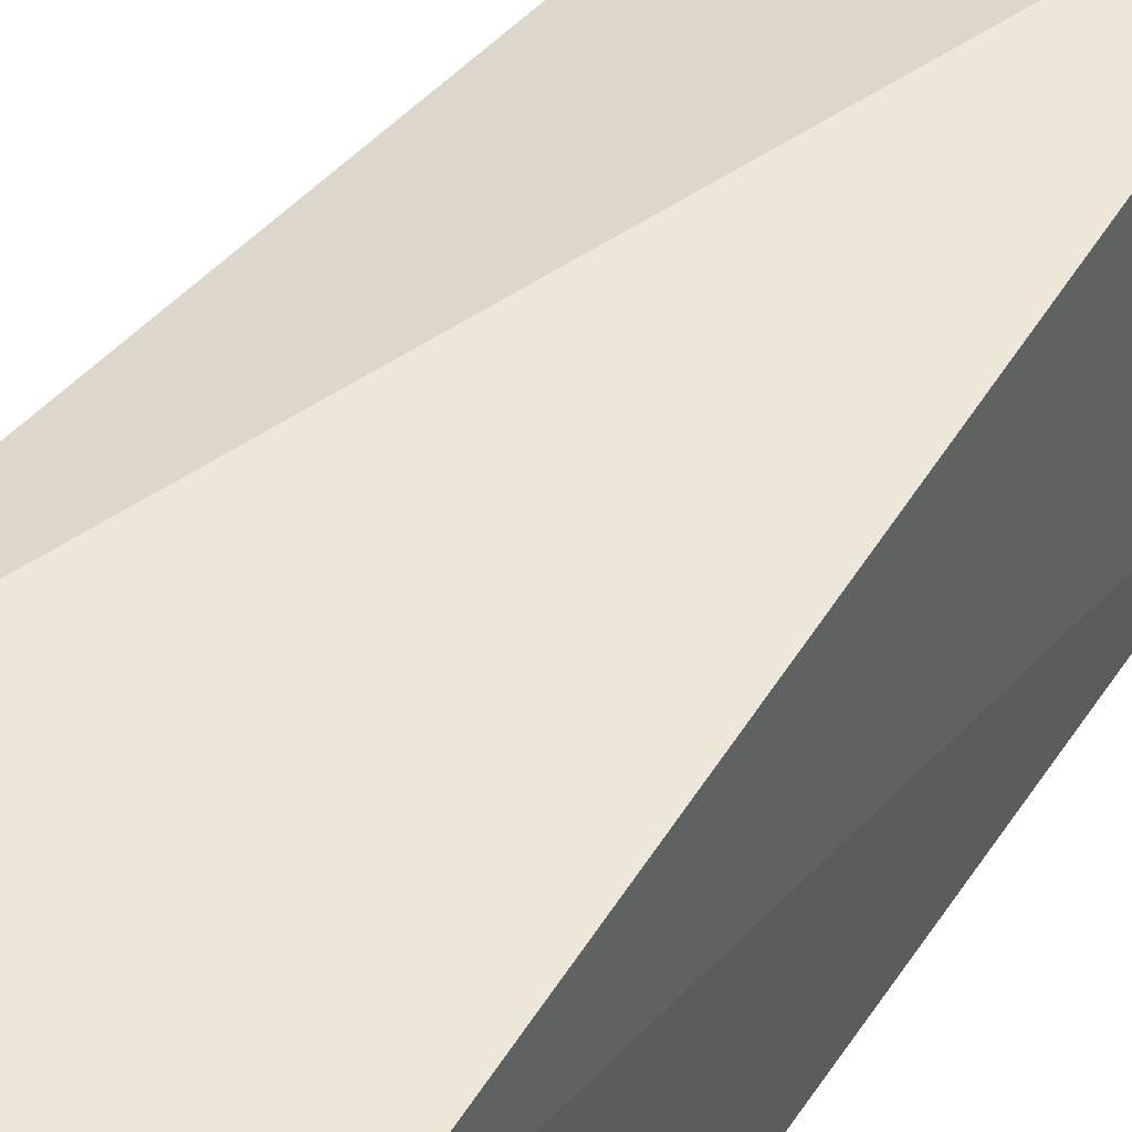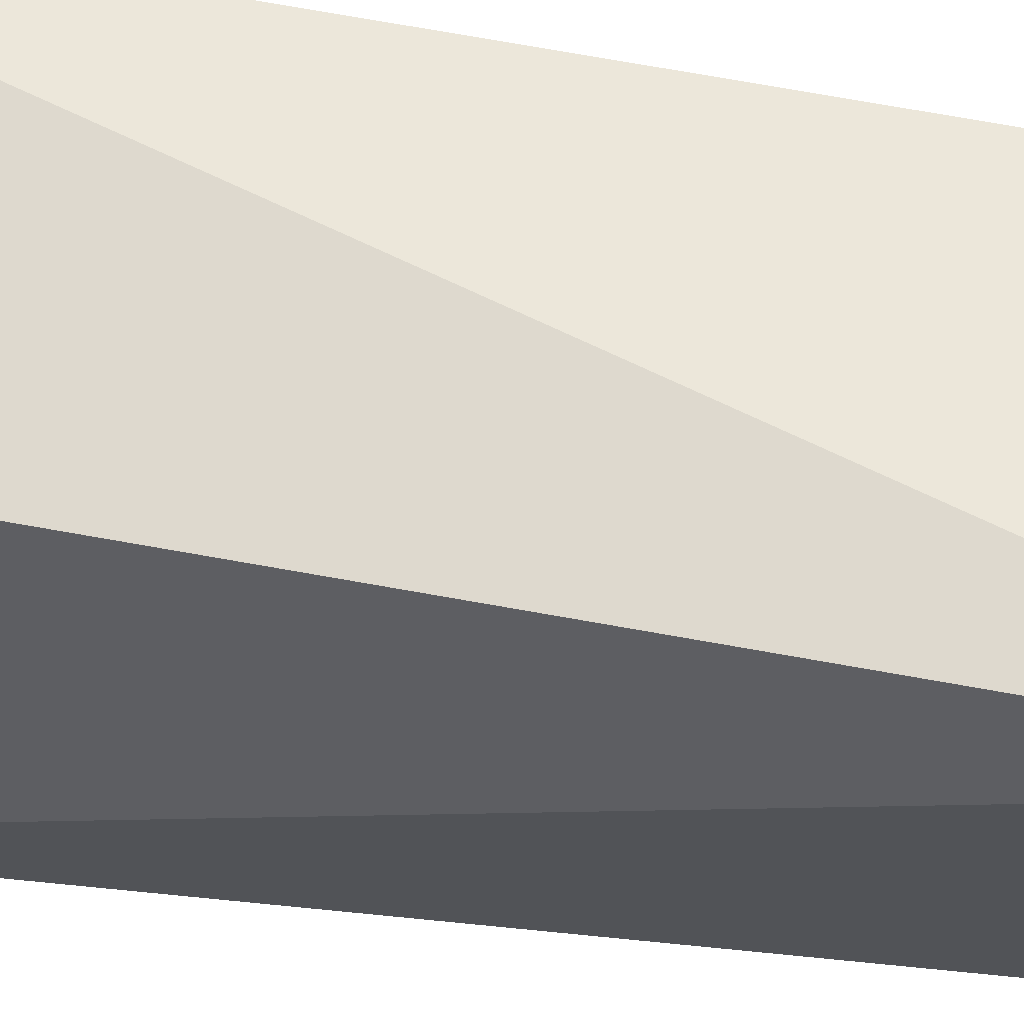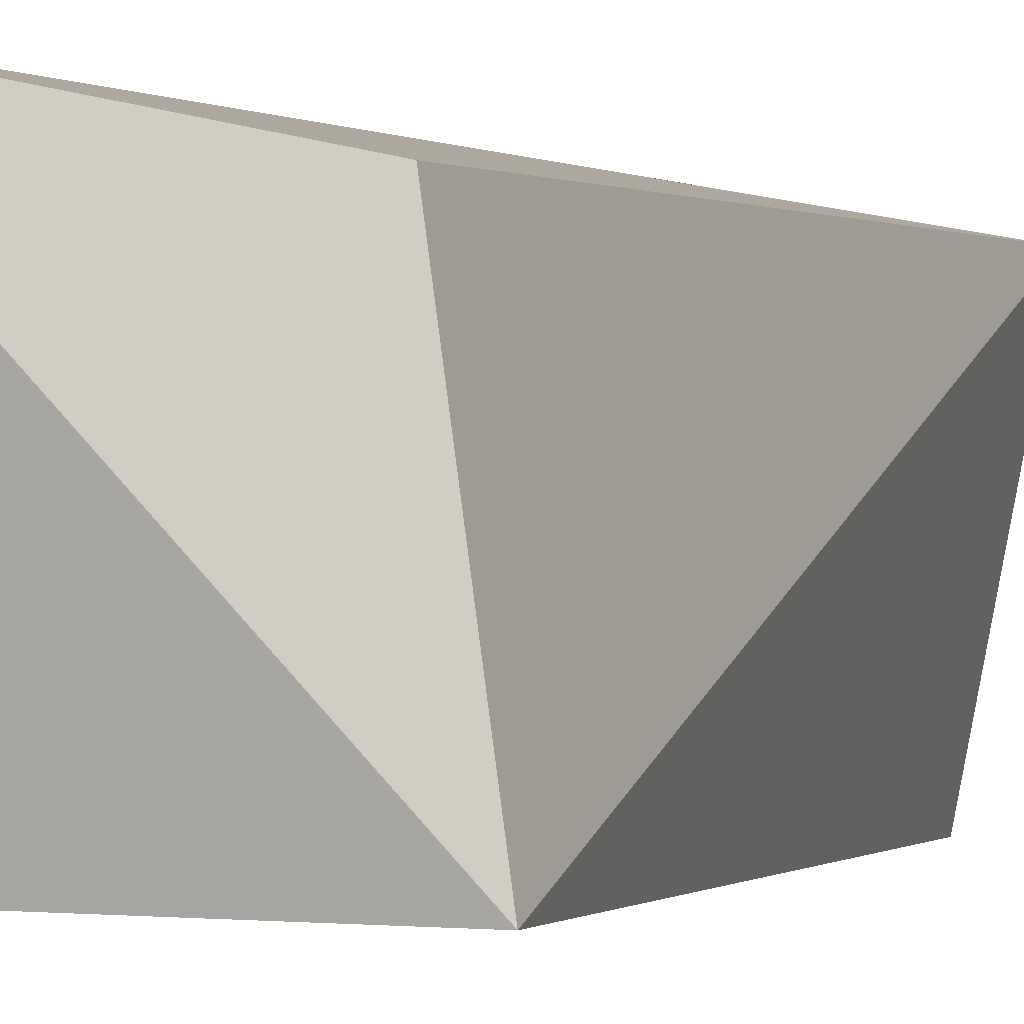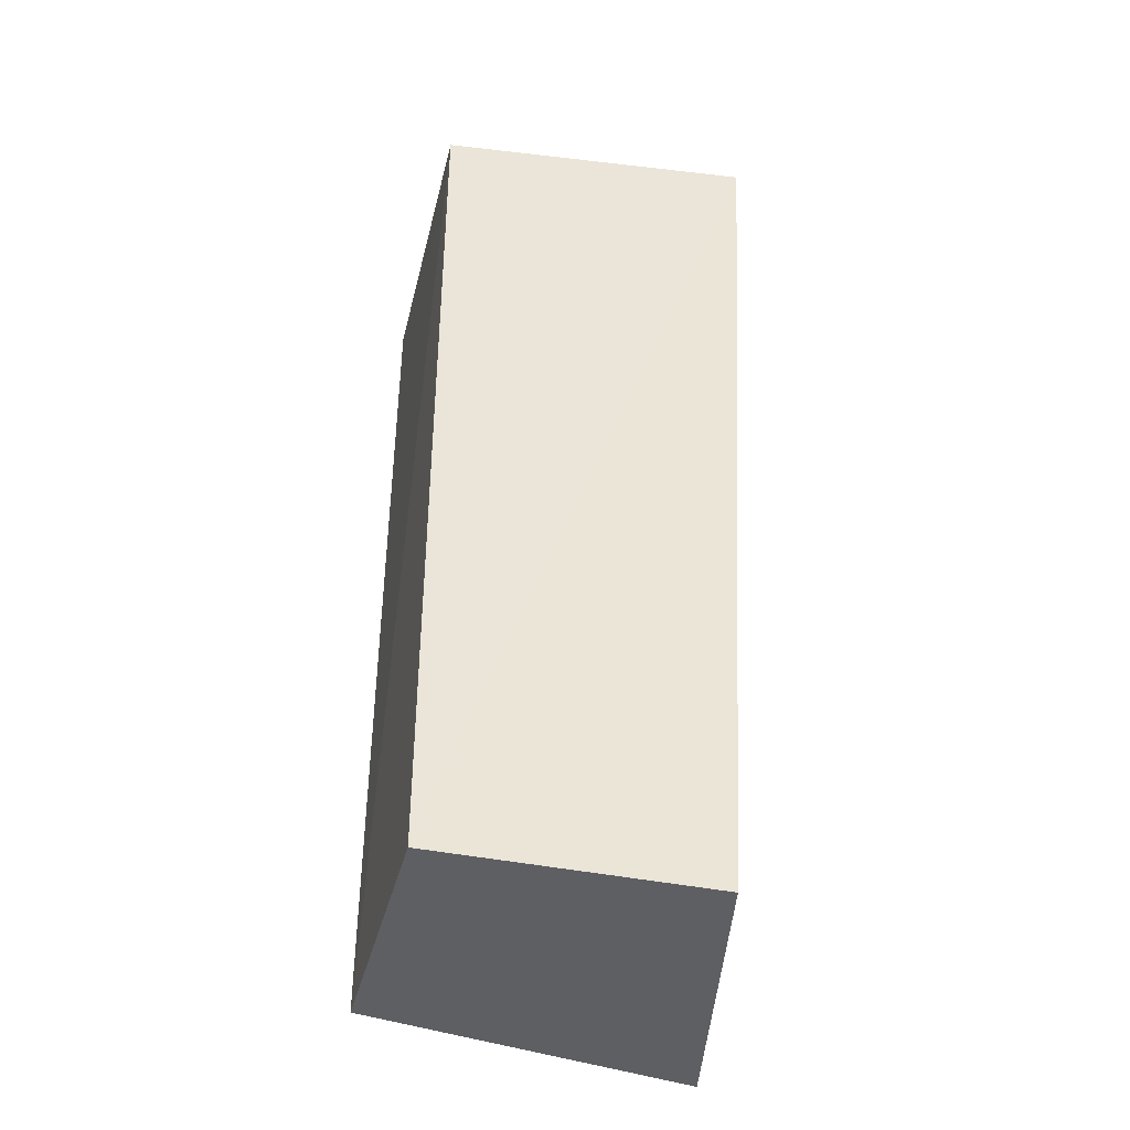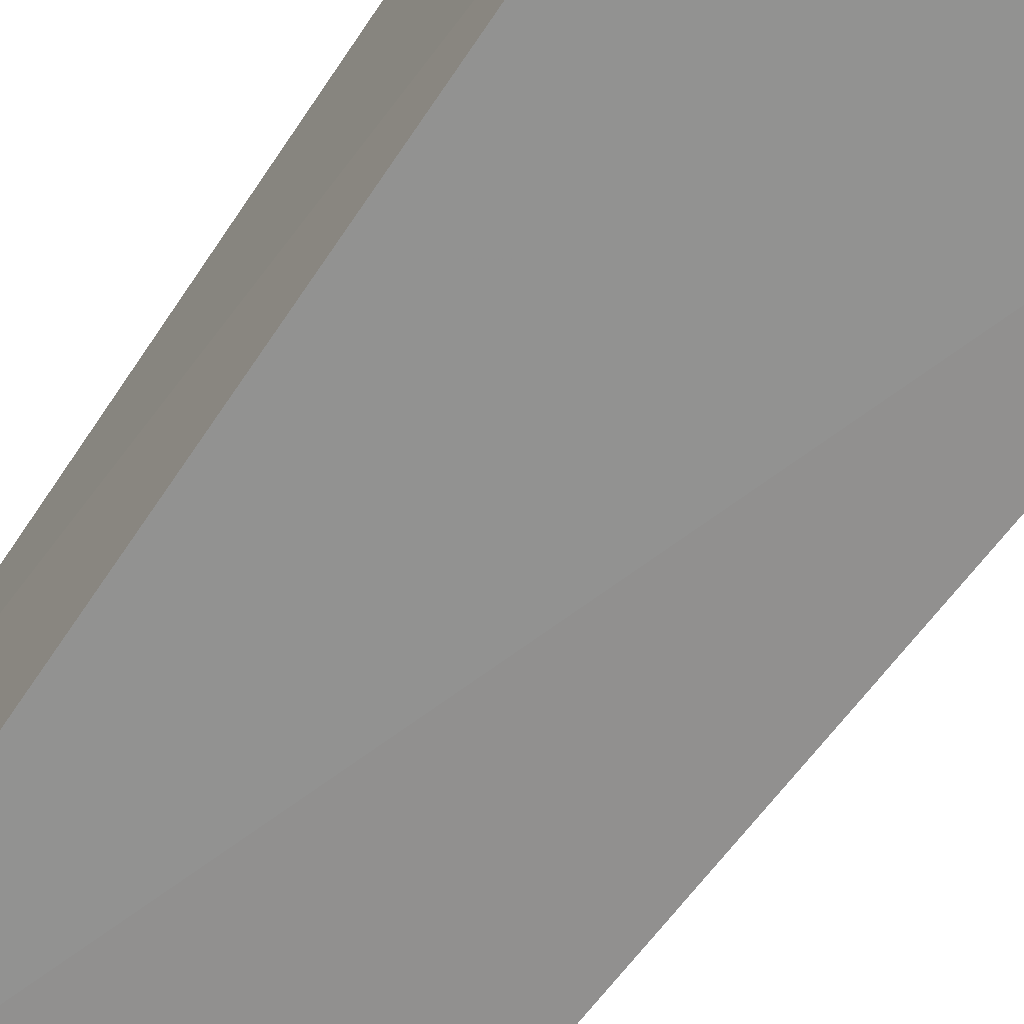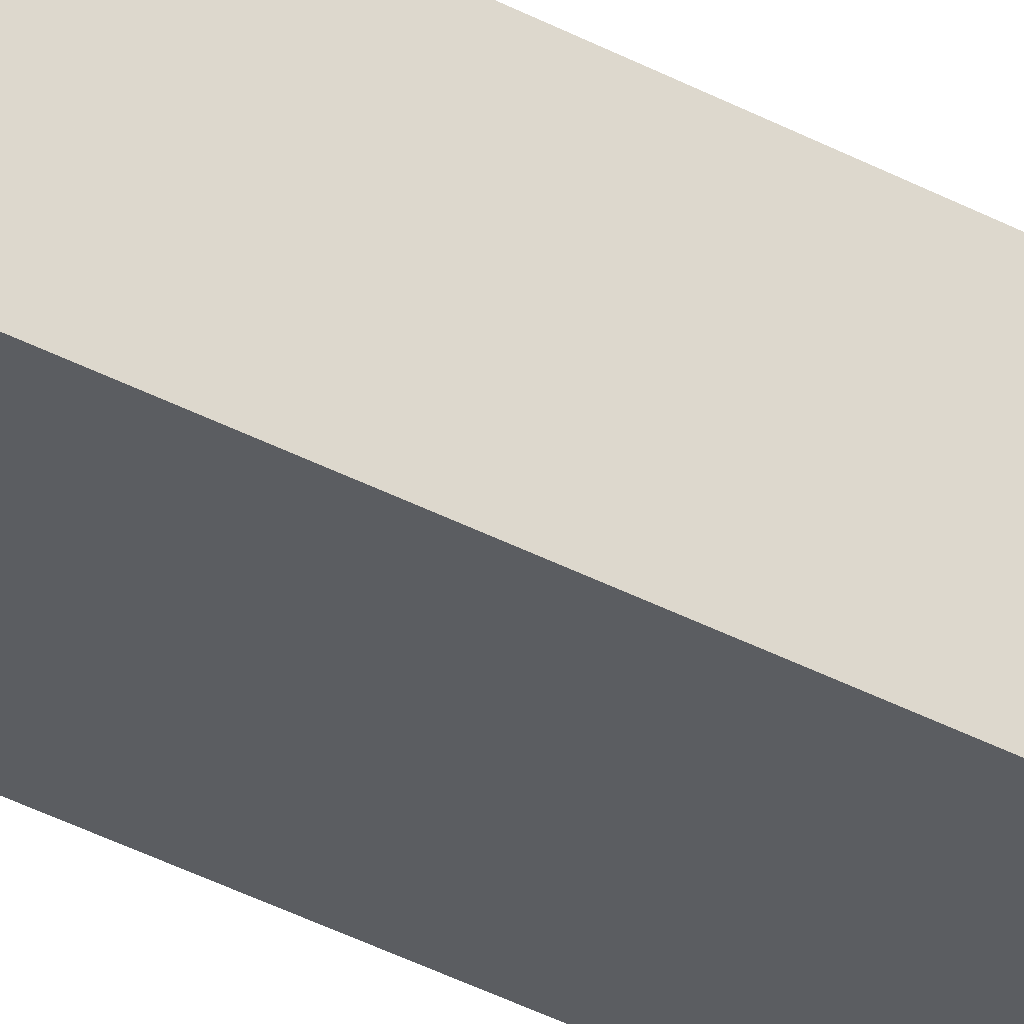
<metadata>
{"format":"obj","ext":"obj","renderer":"f3d","projection":"perspective","resolution":1024,"background":"white","views":[{"elev":45.6,"azim":-148.7,"up":"+Y"},{"elev":56.6,"azim":99.6,"up":"+Y"},{"elev":-2.4,"azim":18.2,"up":"+Y"},{"elev":-41.2,"azim":-14.1,"up":"+Z"},{"elev":-65.9,"azim":-33.6,"up":"+Y"},{"elev":-35.4,"azim":-126.0,"up":"+Y"}]}
</metadata>
<code>
v 0.01637 0.01532 0.07505
v 0.01908 0.0001931 0.07686
v 0.01977 0.0183 0.02575
v 0.001443 0.01518 0.02587
v 0.001443 0.0003992 0.07465
v 0.01623 0.0003992 0.02587
v 0.001883 0.01848 0.07713
v 0.001443 0.0003992 0.02587
f 1 2 3
f 6 3 2
f 7 1 3
f 7 3 4
f 7 4 5
f 7 5 2
f 7 2 1
f 8 4 3
f 8 3 6
f 8 5 4
f 8 6 2
f 8 2 5

</code>
